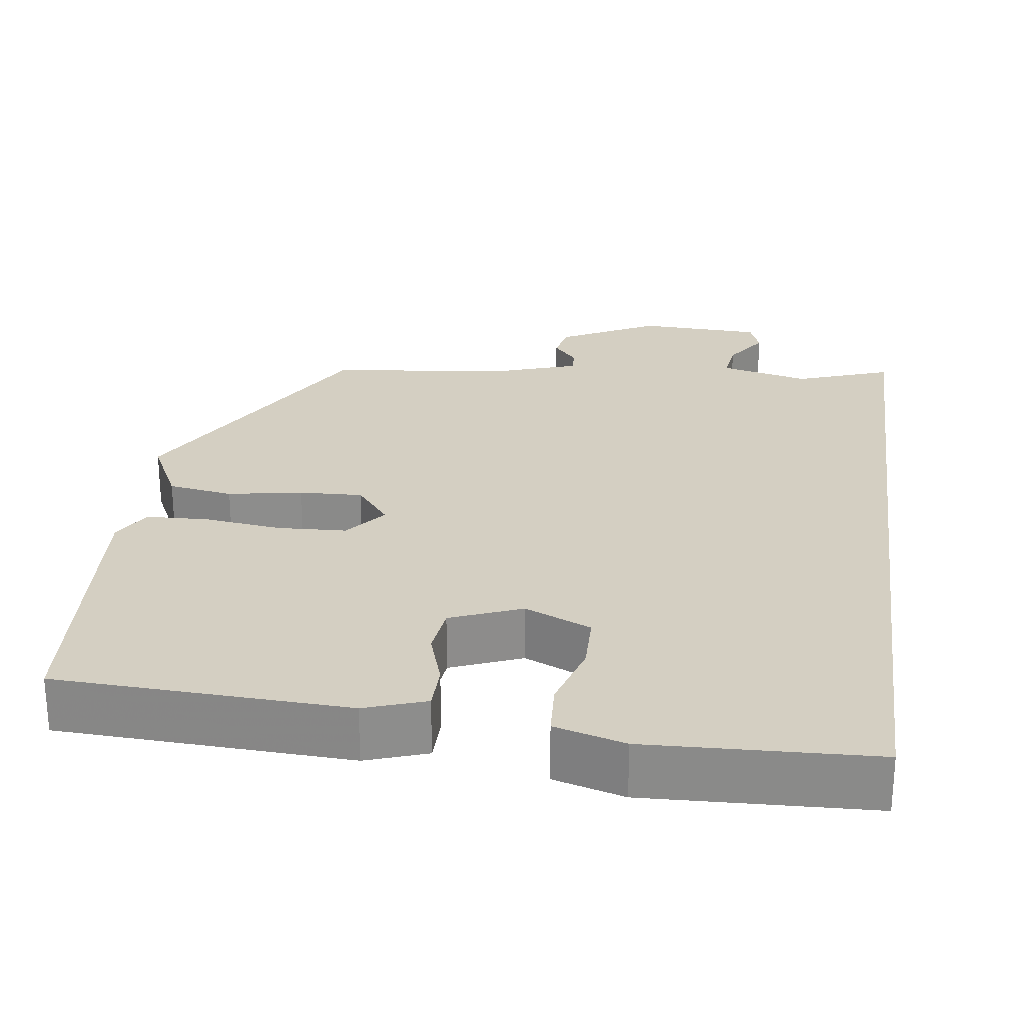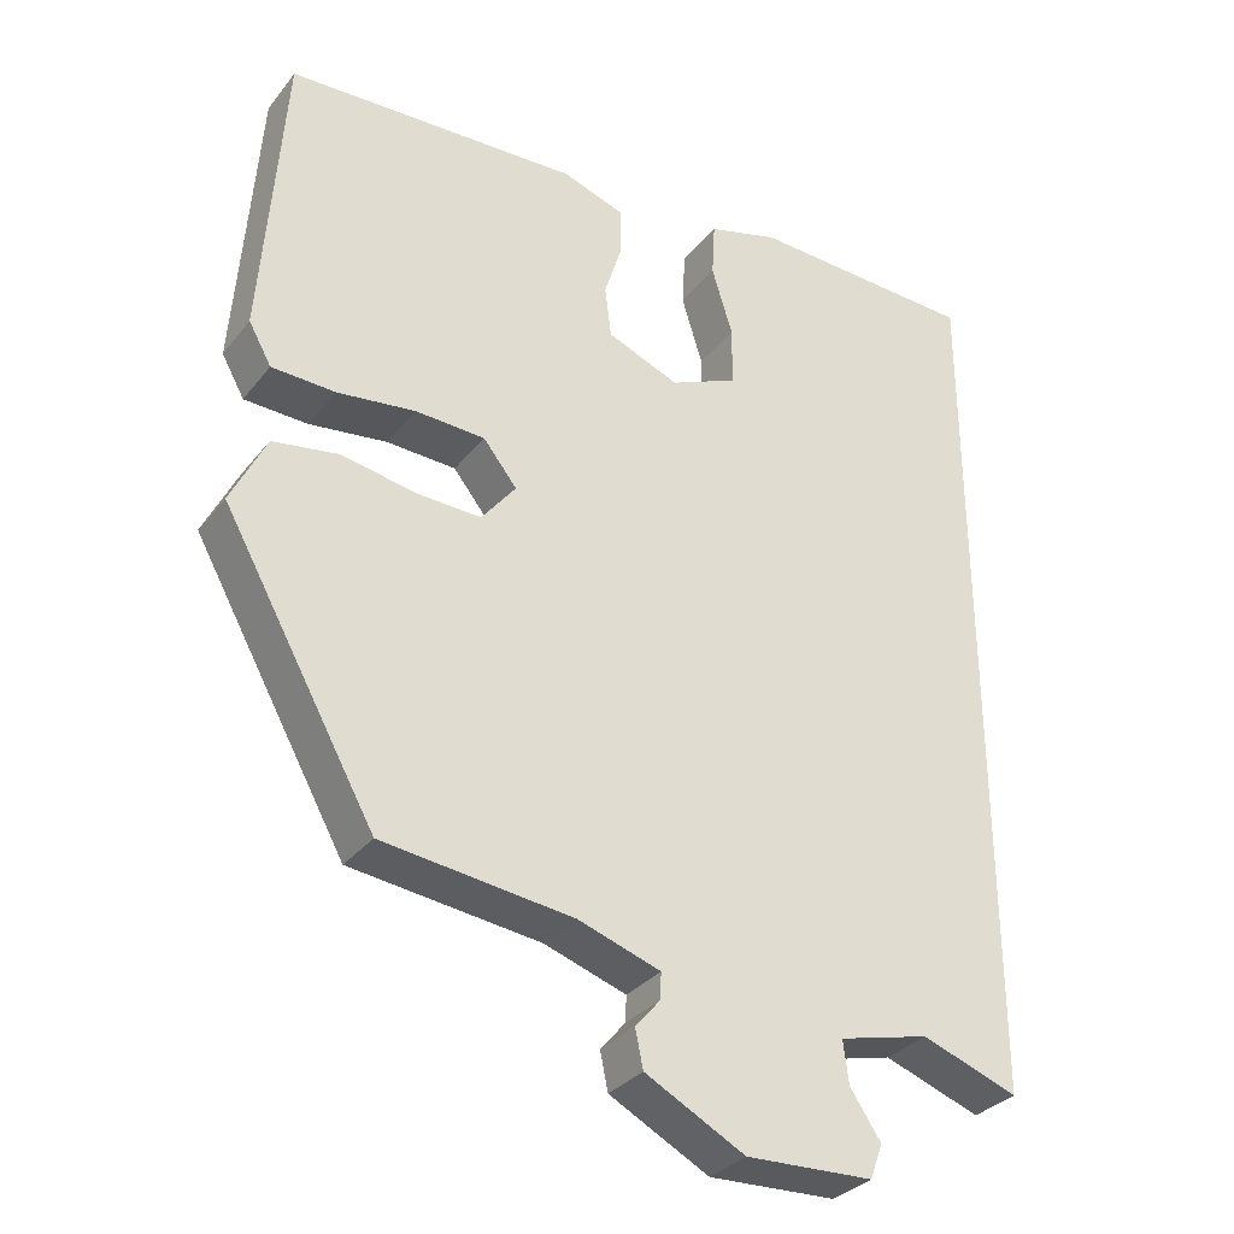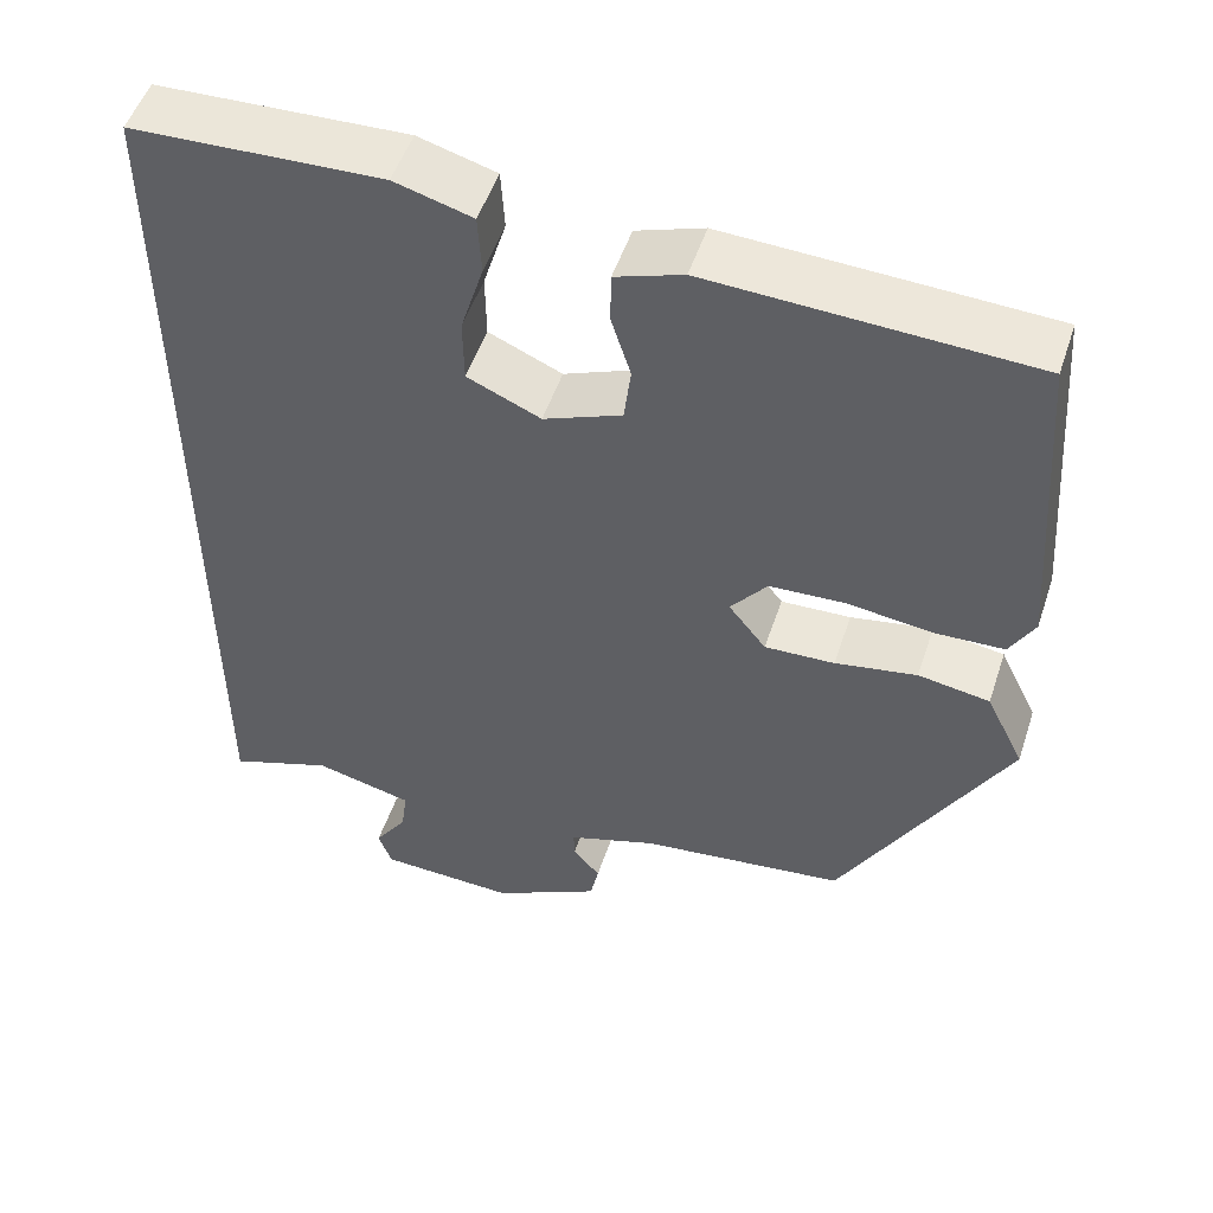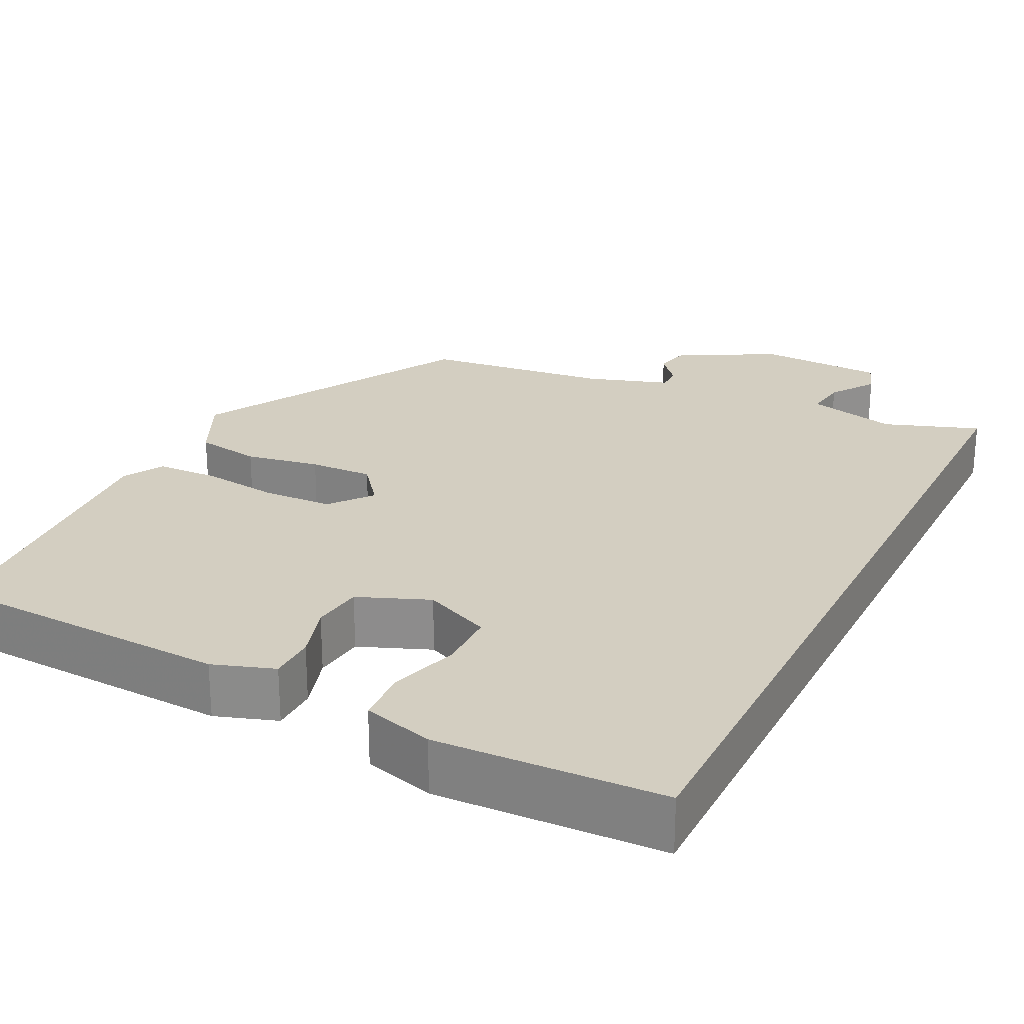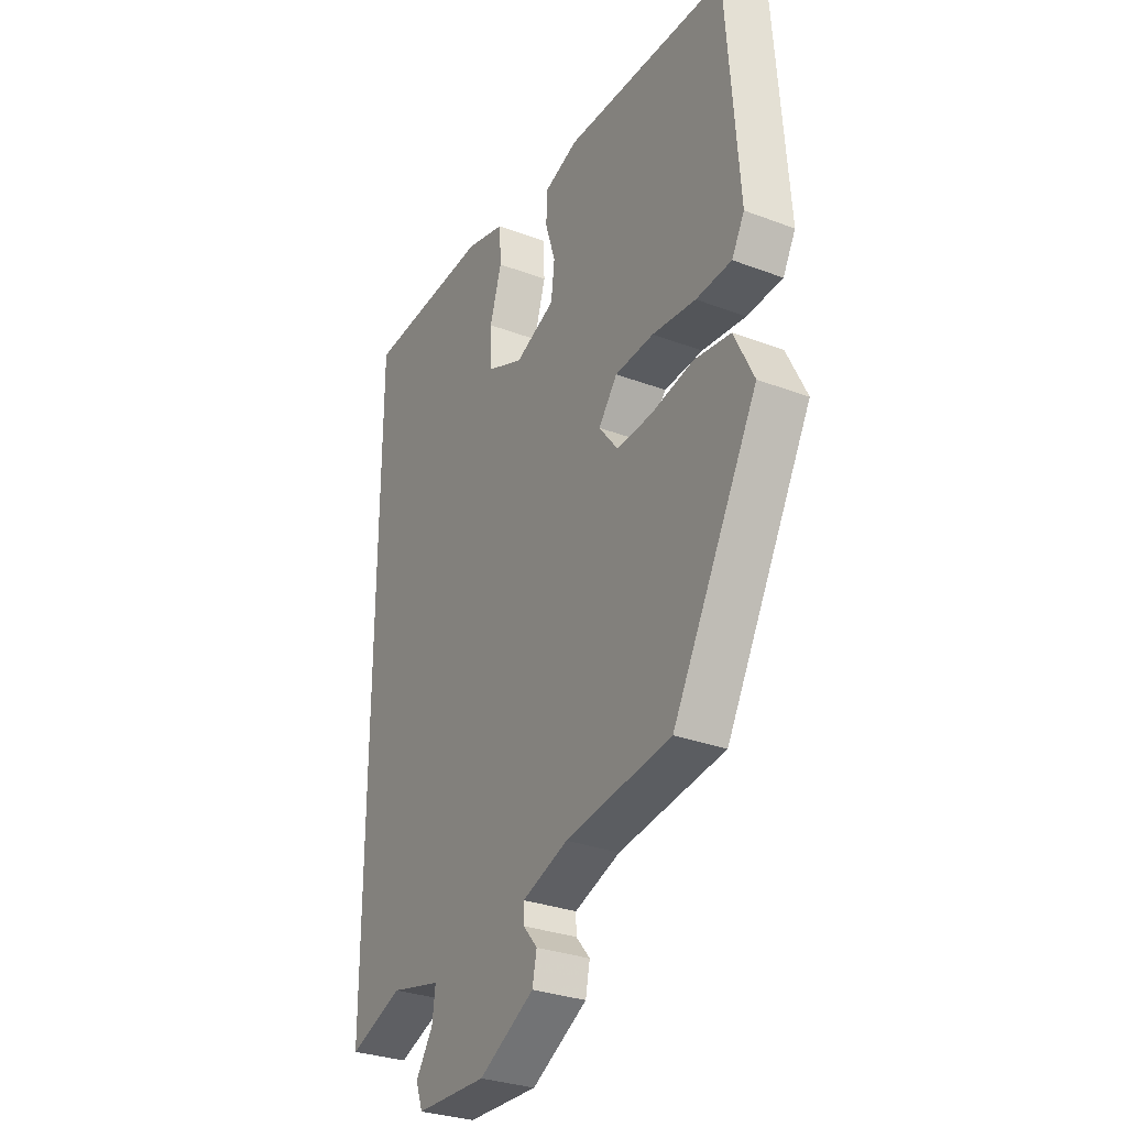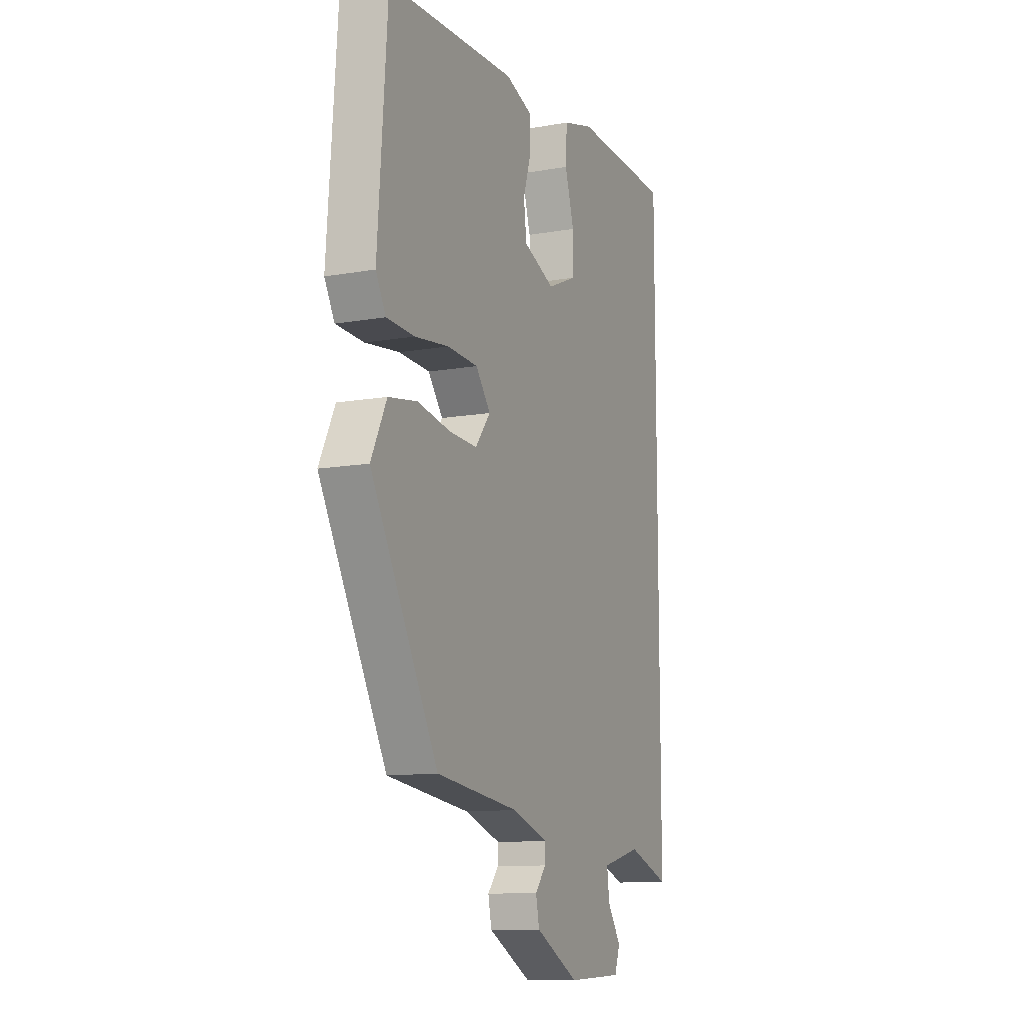
<metadata>
{"format":"obj","ext":"obj","renderer":"f3d","projection":"perspective","resolution":1024,"background":"white","views":[{"elev":25.8,"azim":7.6,"up":"+Y"},{"elev":-32.2,"azim":-31.8,"up":"+Z"},{"elev":51.4,"azim":-161.8,"up":"+Z"},{"elev":25.0,"azim":26.6,"up":"+Y"},{"elev":-30.6,"azim":-118.5,"up":"+Z"},{"elev":-11.5,"azim":-66.8,"up":"+Z"}]}
</metadata>
<code>
v -0.322 0.07 -0.481
v -0.517 0.07 -0.131
v -0.472 0.07 -0.039
v -0.388 0.07 -0.025
v -0.292 0.07 -0.042
v -0.21 0.07 -0.045
v -0.166 0.07 0.011
v -0.209 0.07 0.065
v -0.298 0.07 0.069
v -0.398 0.07 0.056
v -0.479 0.07 0.059
v -0.508 0.07 0.111
v -0.48 0.07 0.494
v -0.104 0.07 0.512
v -0.025 0.07 0.485
v -0.024 0.07 0.425
v -0.047 0.07 0.352
v -0.039 0.07 0.286
v 0.053 0.07 0.249
v 0.139 0.07 0.287
v 0.14 0.07 0.363
v 0.113 0.07 0.451
v 0.117 0.07 0.522
v 0.208 0.07 0.548
v 0.5 0.07 0.537
v 0.5 0.07 -0.583
v 0.377 0.07 -0.539
v 0.261 0.07 -0.568
v 0.268 0.07 -0.622
v 0.307 0.07 -0.68
v 0.291 0.07 -0.724
v 0.129 0.07 -0.731
v 0.002 0.07 -0.664
v -0.008 0.07 -0.616
v 0.024 0.07 -0.578
v 0.025 0.07 -0.545
v -0.08 0.07 -0.51
v -0.322 0 -0.481
v -0.517 0 -0.131
v -0.472 0 -0.039
v -0.388 0 -0.025
v -0.292 0 -0.042
v -0.21 0 -0.045
v -0.166 0 0.011
v -0.209 0 0.065
v -0.298 0 0.069
v -0.398 0 0.056
v -0.479 0 0.059
v -0.508 0 0.111
v -0.48 0 0.494
v -0.104 0 0.512
v -0.025 0 0.485
v -0.024 0 0.425
v -0.047 0 0.352
v -0.039 0 0.286
v 0.053 0 0.249
v 0.139 0 0.287
v 0.14 0 0.363
v 0.113 0 0.451
v 0.117 0 0.522
v 0.208 0 0.548
v 0.5 0 0.537
v 0.5 0 -0.583
v 0.377 0 -0.539
v 0.261 0 -0.568
v 0.268 0 -0.622
v 0.307 0 -0.68
v 0.291 0 -0.724
v 0.129 0 -0.731
v 0.002 0 -0.664
v -0.008 0 -0.616
v 0.024 0 -0.578
v 0.025 0 -0.545
v -0.08 0 -0.51
f 32 33 34 35
f 32 35 36
f 29 30 31 32
f 28 29 32 36
f 27 28 36 37
f 25 26 27
f 21 22 23 24
f 20 21 24 25
f 14 15 16 17
f 14 17 18
f 13 14 18
f 12 13 18
f 9 10 11 12
f 8 9 12 18
f 7 8 18 19
f 2 3 4 5
f 2 5 6
f 1 2 6
f 20 25 27 37
f 7 19 20 37
f 1 6 7 37
f 72 71 70 69
f 73 72 69
f 69 68 67 66
f 73 69 66 65
f 74 73 65 64
f 64 63 62
f 61 60 59 58
f 62 61 58 57
f 54 53 52 51
f 55 54 51
f 55 51 50
f 55 50 49
f 49 48 47 46
f 55 49 46 45
f 56 55 45 44
f 42 41 40 39
f 43 42 39
f 43 39 38
f 74 64 62 57
f 74 57 56 44
f 74 44 43 38
f 1 38 39 2
f 2 39 40 3
f 3 40 41 4
f 4 41 42 5
f 5 42 43 6
f 6 43 44 7
f 7 44 45 8
f 8 45 46 9
f 9 46 47 10
f 10 47 48 11
f 11 48 49 12
f 12 49 50 13
f 13 50 51 14
f 14 51 52 15
f 15 52 53 16
f 16 53 54 17
f 17 54 55 18
f 18 55 56 19
f 19 56 57 20
f 20 57 58 21
f 21 58 59 22
f 22 59 60 23
f 23 60 61 24
f 24 61 62 25
f 25 62 63 26
f 26 63 64 27
f 27 64 65 28
f 28 65 66 29
f 29 66 67 30
f 30 67 68 31
f 31 68 69 32
f 32 69 70 33
f 33 70 71 34
f 34 71 72 35
f 35 72 73 36
f 36 73 74 37
f 37 74 38 1

</code>
